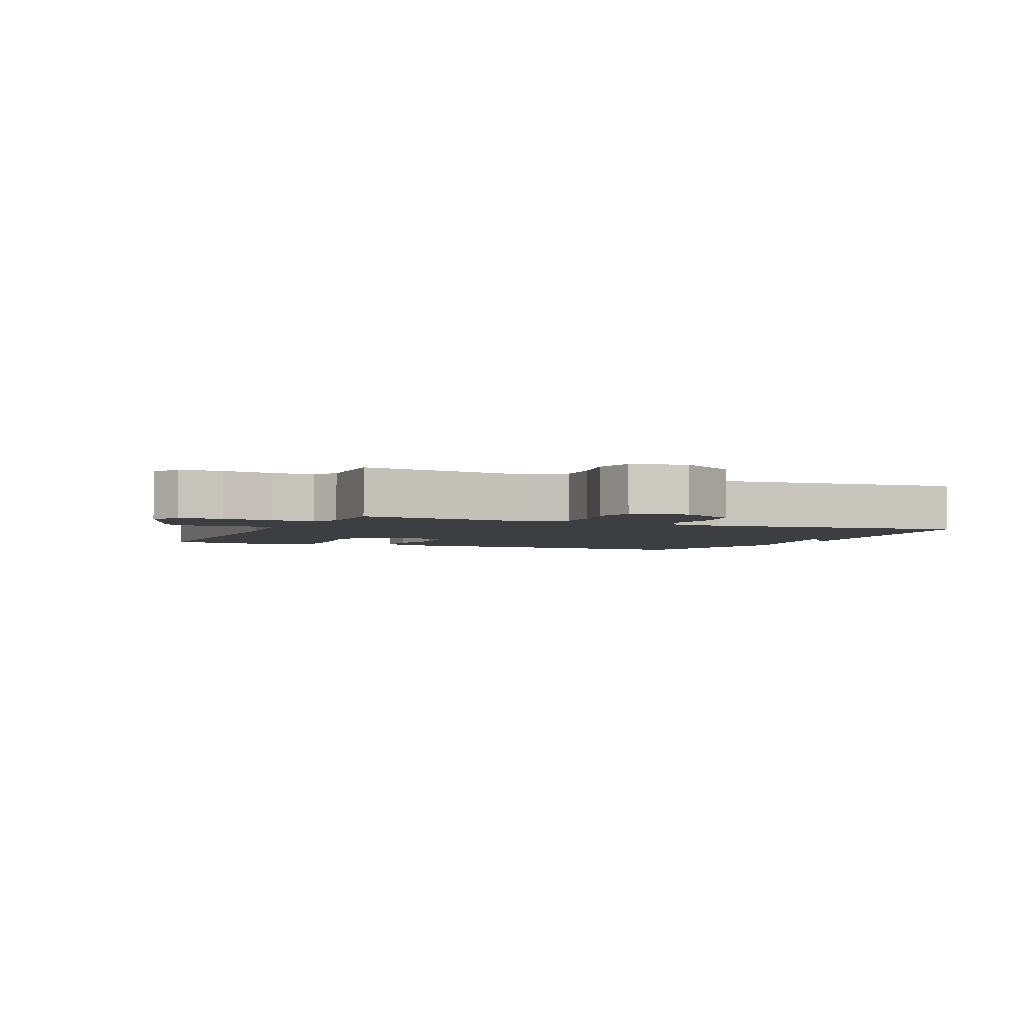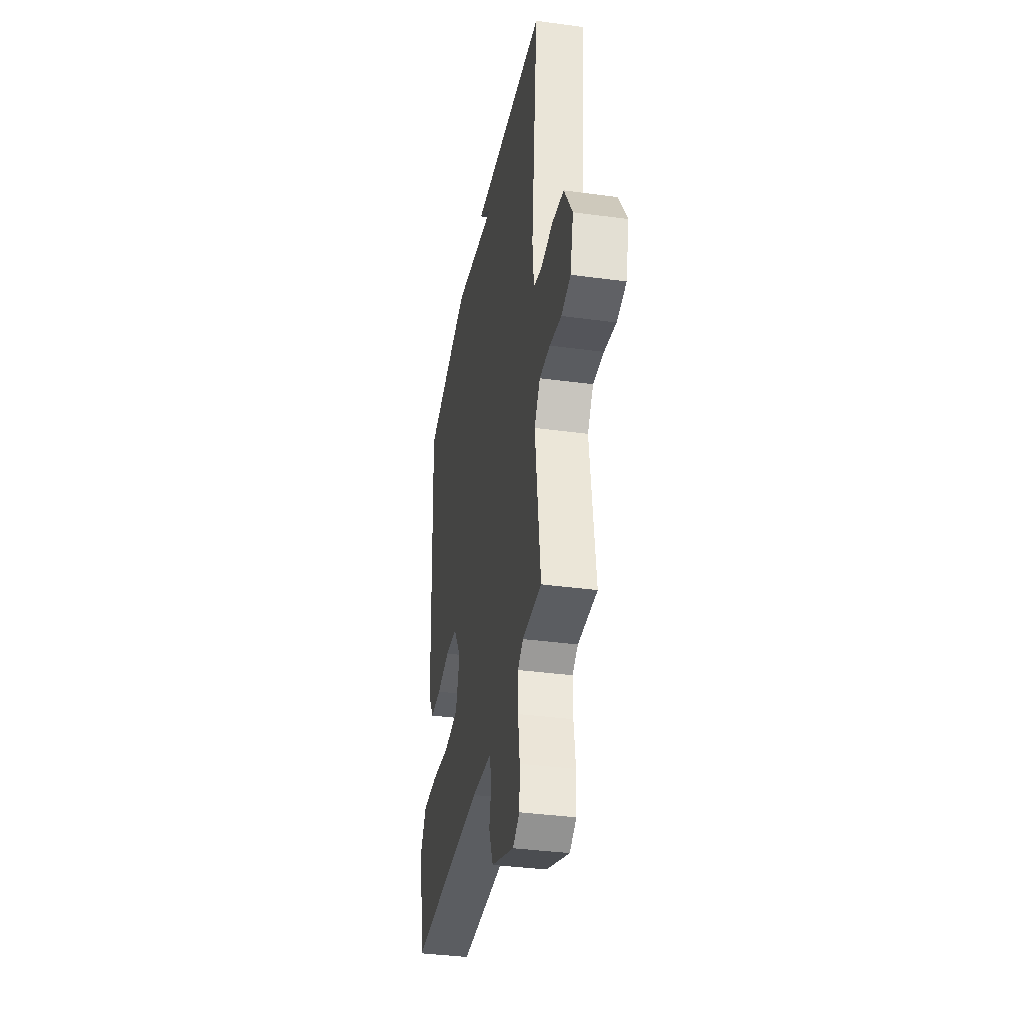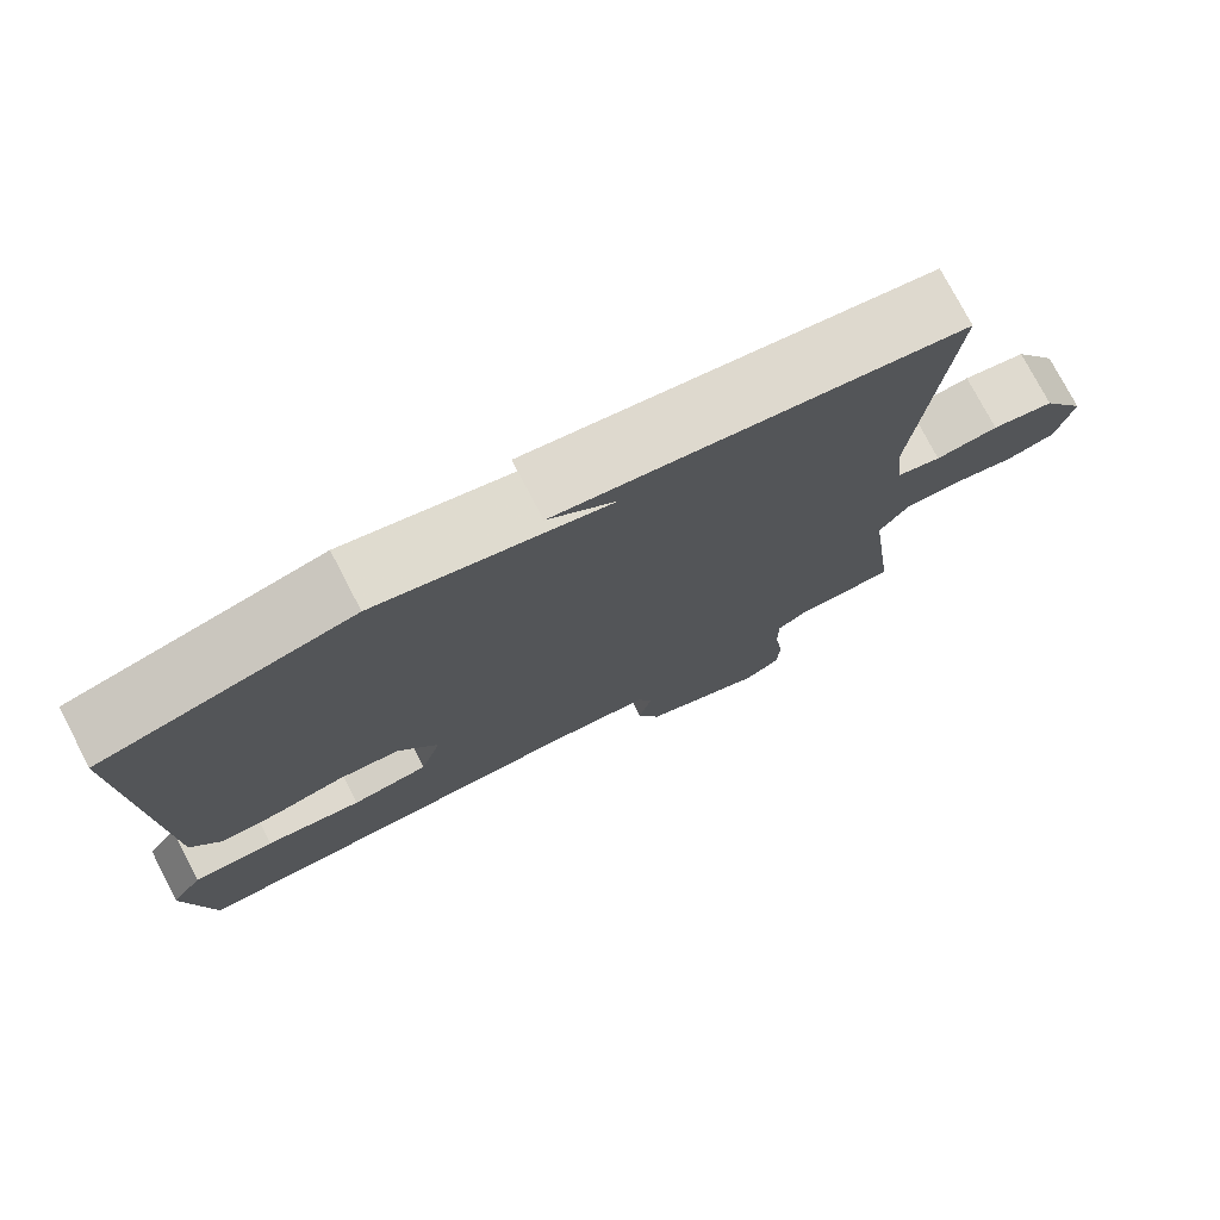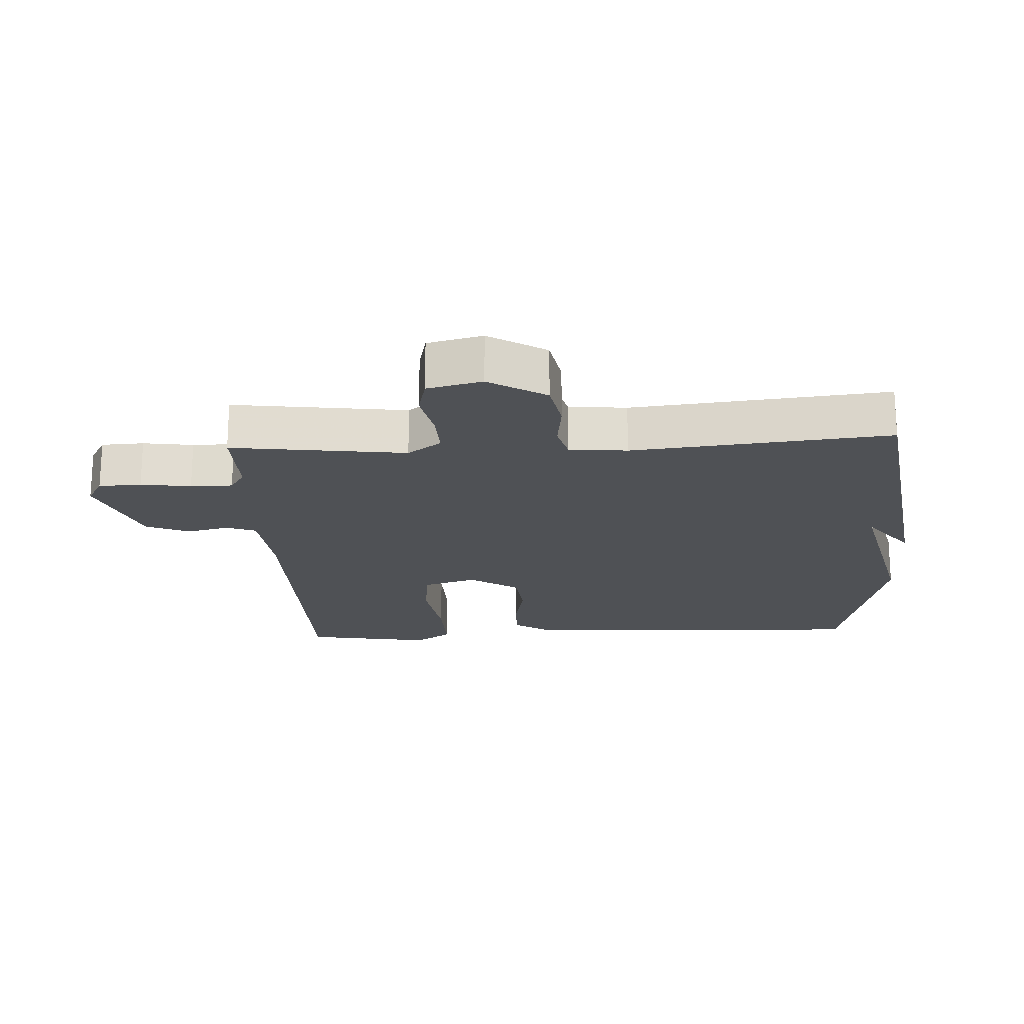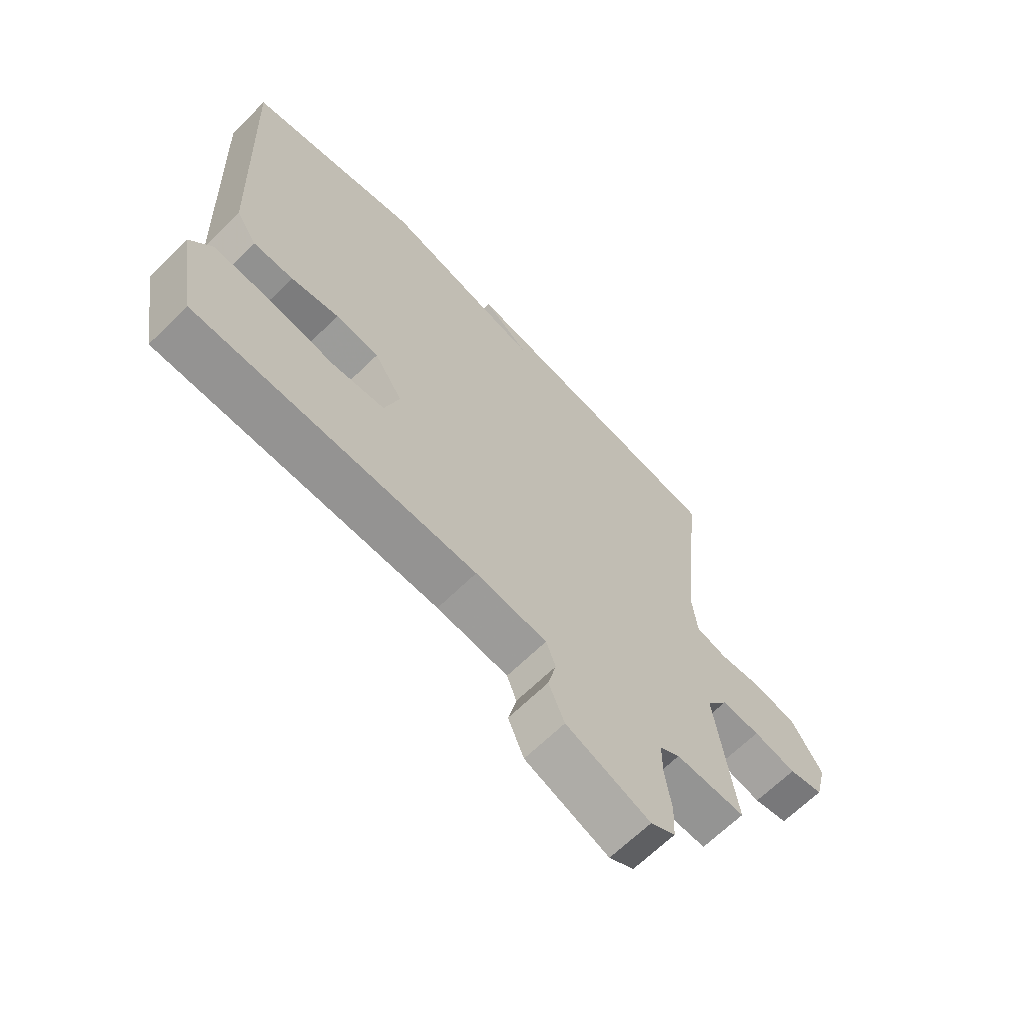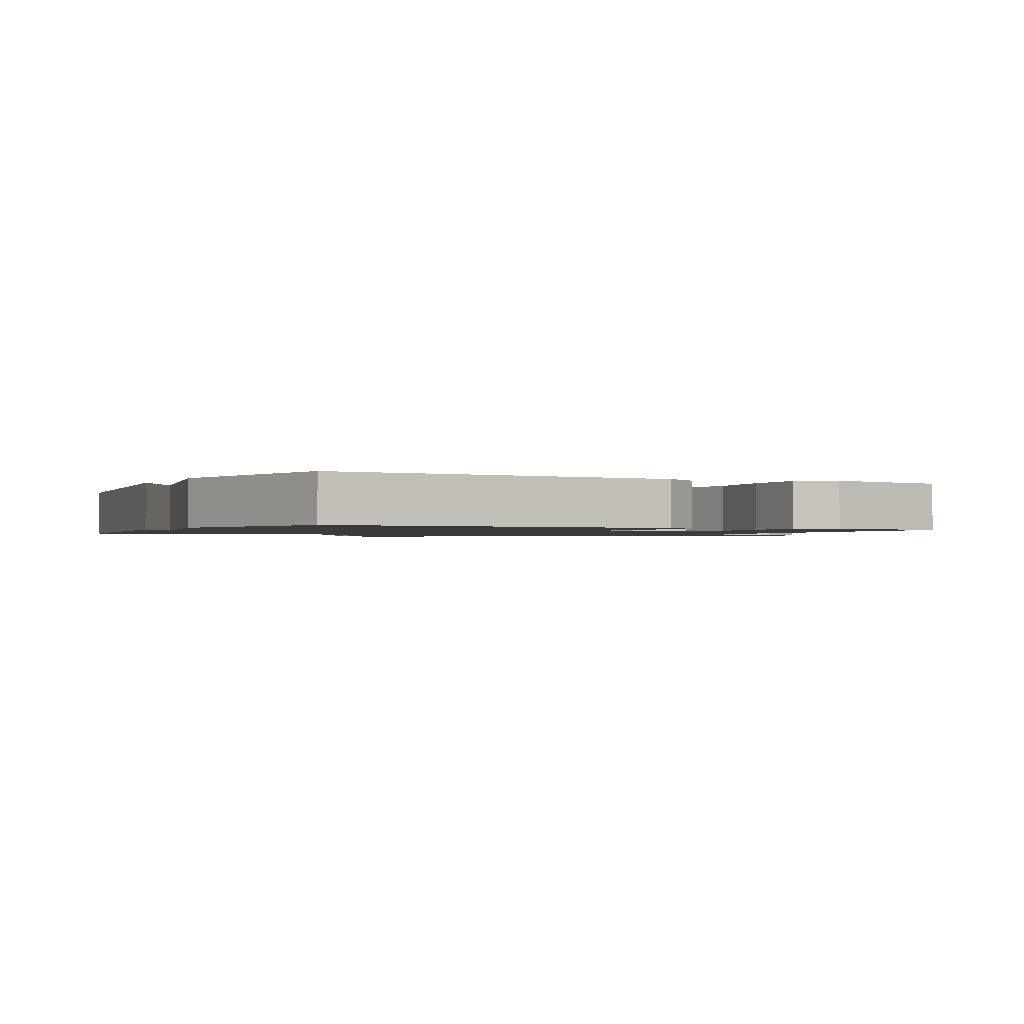
<metadata>
{"format":"obj","ext":"obj","renderer":"f3d","projection":"perspective","resolution":1024,"background":"white","views":[{"elev":-3.1,"azim":-113.8,"up":"+Y"},{"elev":-36.7,"azim":-100.0,"up":"+Z"},{"elev":76.1,"azim":152.5,"up":"+Z"},{"elev":-19.9,"azim":-87.1,"up":"+Y"},{"elev":-66.4,"azim":134.5,"up":"+Z"},{"elev":-1.3,"azim":62.8,"up":"+Y"}]}
</metadata>
<code>
v 0.5 0.07 0.5
v 0.477 0.07 -0.051
v 0.44 0.07 -0.109
v 0.369 0.07 -0.108
v 0.284 0.07 -0.091
v 0.207 0.07 -0.099
v 0.157 0.07 -0.176
v 0.183 0.07 -0.259
v 0.277 0.07 -0.269
v 0.395 0.07 -0.251
v 0.495 0.07 -0.248
v 0.533 0.07 -0.304
v 0.5 0.07 -0.5
v 0.002 0.07 -0.506
v -0.125 0.07 -0.519
v -0.142 0.07 -0.565
v -0.127 0.07 -0.63
v -0.155 0.07 -0.698
v -0.304 0.07 -0.755
v -0.348 0.07 -0.73
v -0.351 0.07 -0.664
v -0.34 0.07 -0.586
v -0.34 0.07 -0.521
v -0.376 0.07 -0.498
v -0.5 0.07 -0.5
v -0.465 0.07 -0.23
v -0.503 0.07 -0.178
v -0.572 0.07 -0.181
v -0.648 0.07 -0.197
v -0.709 0.07 -0.183
v -0.73 0.07 -0.098
v -0.676 0.07 -0.009
v -0.599 0.07 0.006
v -0.522 0.07 -0.003
v -0.467 0.07 0.012
v -0.458 0.07 0.102
v -0.5 0.07 0.5
v -0.007 0.07 0.572
v -0.091 0.07 0.507
v 0.193 0.07 0.572
v 0.5 0 0.5
v 0.477 0 -0.051
v 0.44 0 -0.109
v 0.369 0 -0.108
v 0.284 0 -0.091
v 0.207 0 -0.099
v 0.157 0 -0.176
v 0.183 0 -0.259
v 0.277 0 -0.269
v 0.395 0 -0.251
v 0.495 0 -0.248
v 0.533 0 -0.304
v 0.5 0 -0.5
v 0.002 0 -0.506
v -0.125 0 -0.519
v -0.142 0 -0.565
v -0.127 0 -0.63
v -0.155 0 -0.698
v -0.304 0 -0.755
v -0.348 0 -0.73
v -0.351 0 -0.664
v -0.34 0 -0.586
v -0.34 0 -0.521
v -0.376 0 -0.498
v -0.5 0 -0.5
v -0.465 0 -0.23
v -0.503 0 -0.178
v -0.572 0 -0.181
v -0.648 0 -0.197
v -0.709 0 -0.183
v -0.73 0 -0.098
v -0.676 0 -0.009
v -0.599 0 0.006
v -0.522 0 -0.003
v -0.467 0 0.012
v -0.458 0 0.102
v -0.5 0 0.5
v -0.007 0 0.572
v -0.091 0 0.507
v 0.193 0 0.572
f 3 4 5
f 2 3 5
f 1 2 5
f 40 1 5
f 39 40 5
f 37 38 39
f 39 5 6
f 37 39 6
f 36 37 6
f 35 36 6 7
f 34 35 7 8
f 32 33 34
f 31 32 34
f 30 31 34
f 29 30 34
f 28 29 34
f 27 28 34
f 26 27 34 8
f 26 8 9
f 25 26 9
f 24 25 9
f 10 11 12
f 9 10 12
f 24 9 12
f 23 24 12
f 22 23 12
f 20 21 22
f 19 20 22
f 18 19 22
f 17 18 22
f 16 17 22
f 15 16 22
f 15 22 12
f 14 15 12
f 12 13 14
f 45 44 43
f 45 43 42
f 45 42 41
f 45 41 80
f 45 80 79
f 79 78 77
f 46 45 79
f 46 79 77
f 46 77 76
f 47 46 76 75
f 48 47 75 74
f 74 73 72
f 74 72 71
f 74 71 70
f 74 70 69
f 74 69 68
f 74 68 67
f 48 74 67 66
f 49 48 66
f 49 66 65
f 49 65 64
f 52 51 50
f 52 50 49
f 52 49 64
f 52 64 63
f 52 63 62
f 62 61 60
f 62 60 59
f 62 59 58
f 62 58 57
f 62 57 56
f 62 56 55
f 52 62 55
f 52 55 54
f 54 53 52
f 1 41 42 2
f 2 42 43 3
f 3 43 44 4
f 4 44 45 5
f 5 45 46 6
f 6 46 47 7
f 7 47 48 8
f 8 48 49 9
f 9 49 50 10
f 10 50 51 11
f 11 51 52 12
f 12 52 53 13
f 13 53 54 14
f 14 54 55 15
f 15 55 56 16
f 16 56 57 17
f 17 57 58 18
f 18 58 59 19
f 19 59 60 20
f 20 60 61 21
f 21 61 62 22
f 22 62 63 23
f 23 63 64 24
f 24 64 65 25
f 25 65 66 26
f 26 66 67 27
f 27 67 68 28
f 28 68 69 29
f 29 69 70 30
f 30 70 71 31
f 31 71 72 32
f 32 72 73 33
f 33 73 74 34
f 34 74 75 35
f 35 75 76 36
f 36 76 77 37
f 37 77 78 38
f 38 78 79 39
f 39 79 80 40
f 40 80 41 1

</code>
